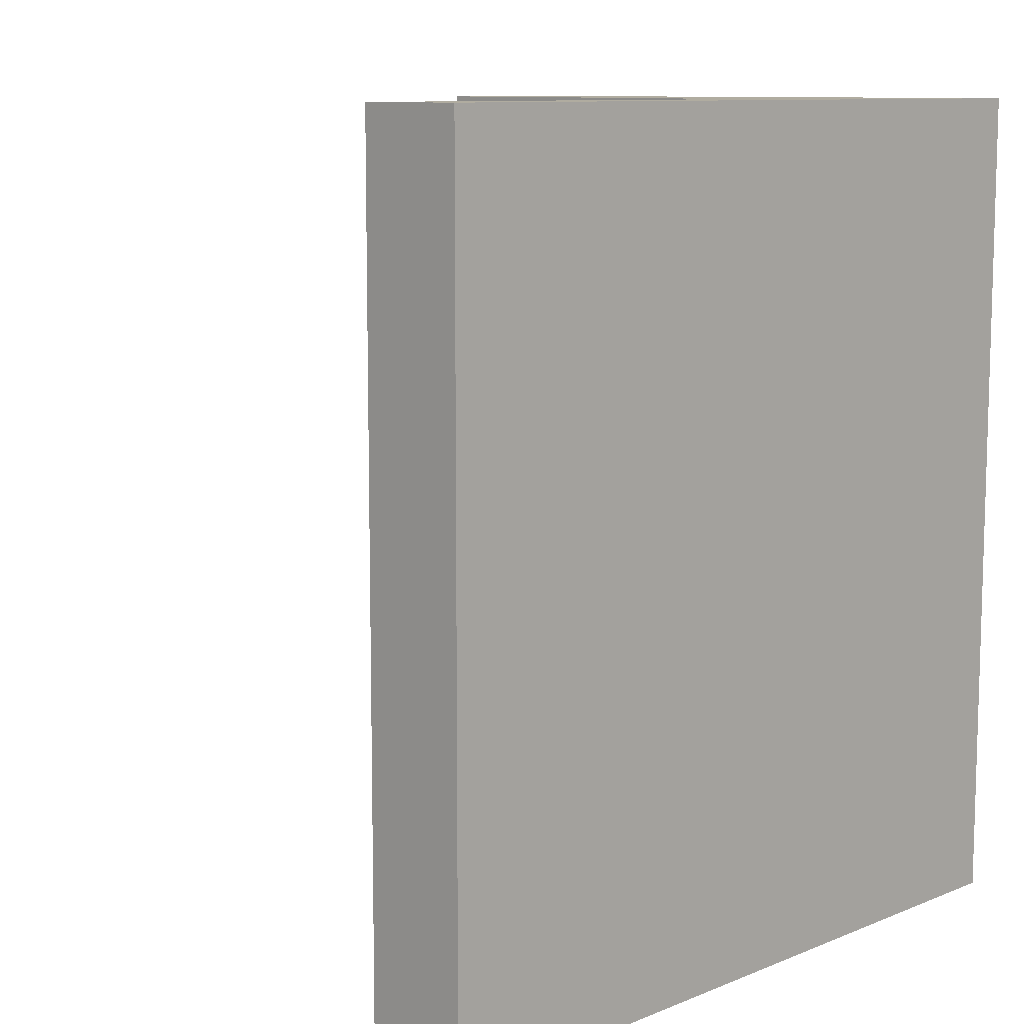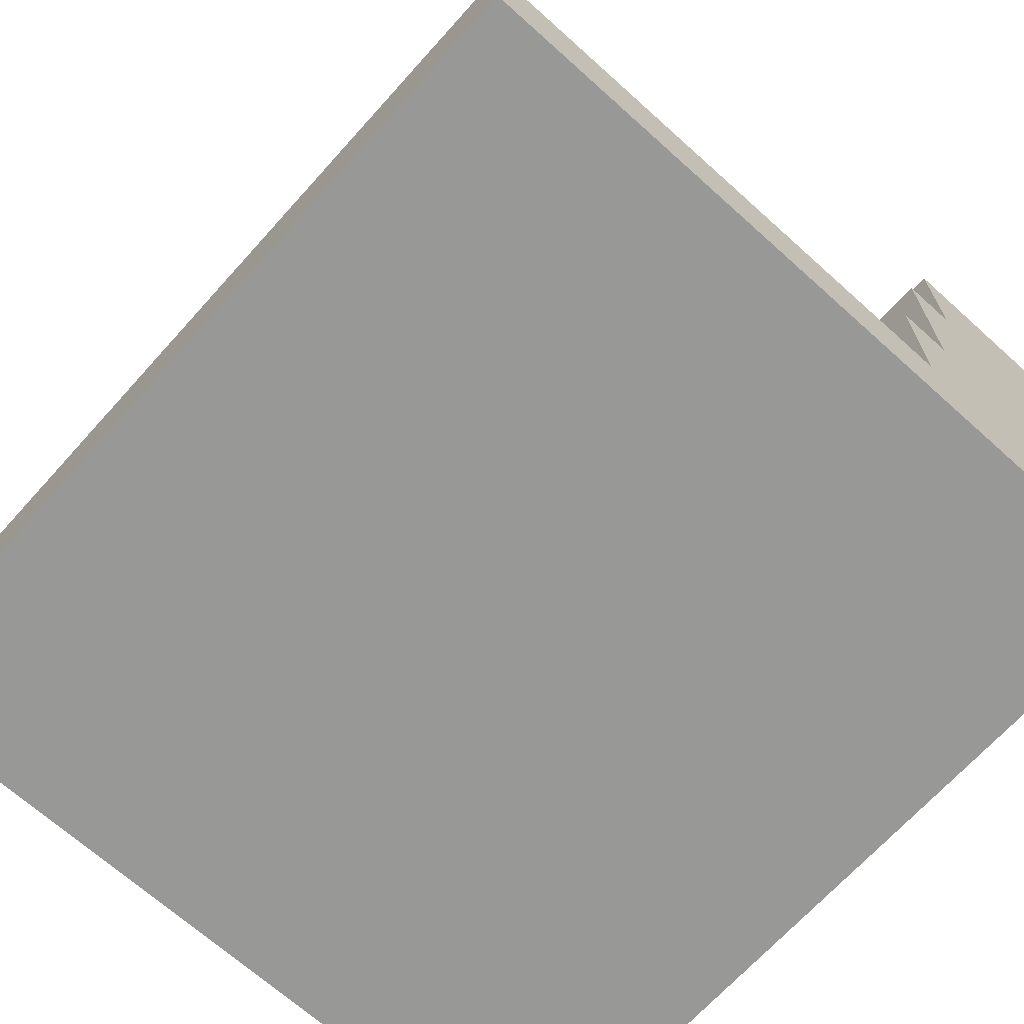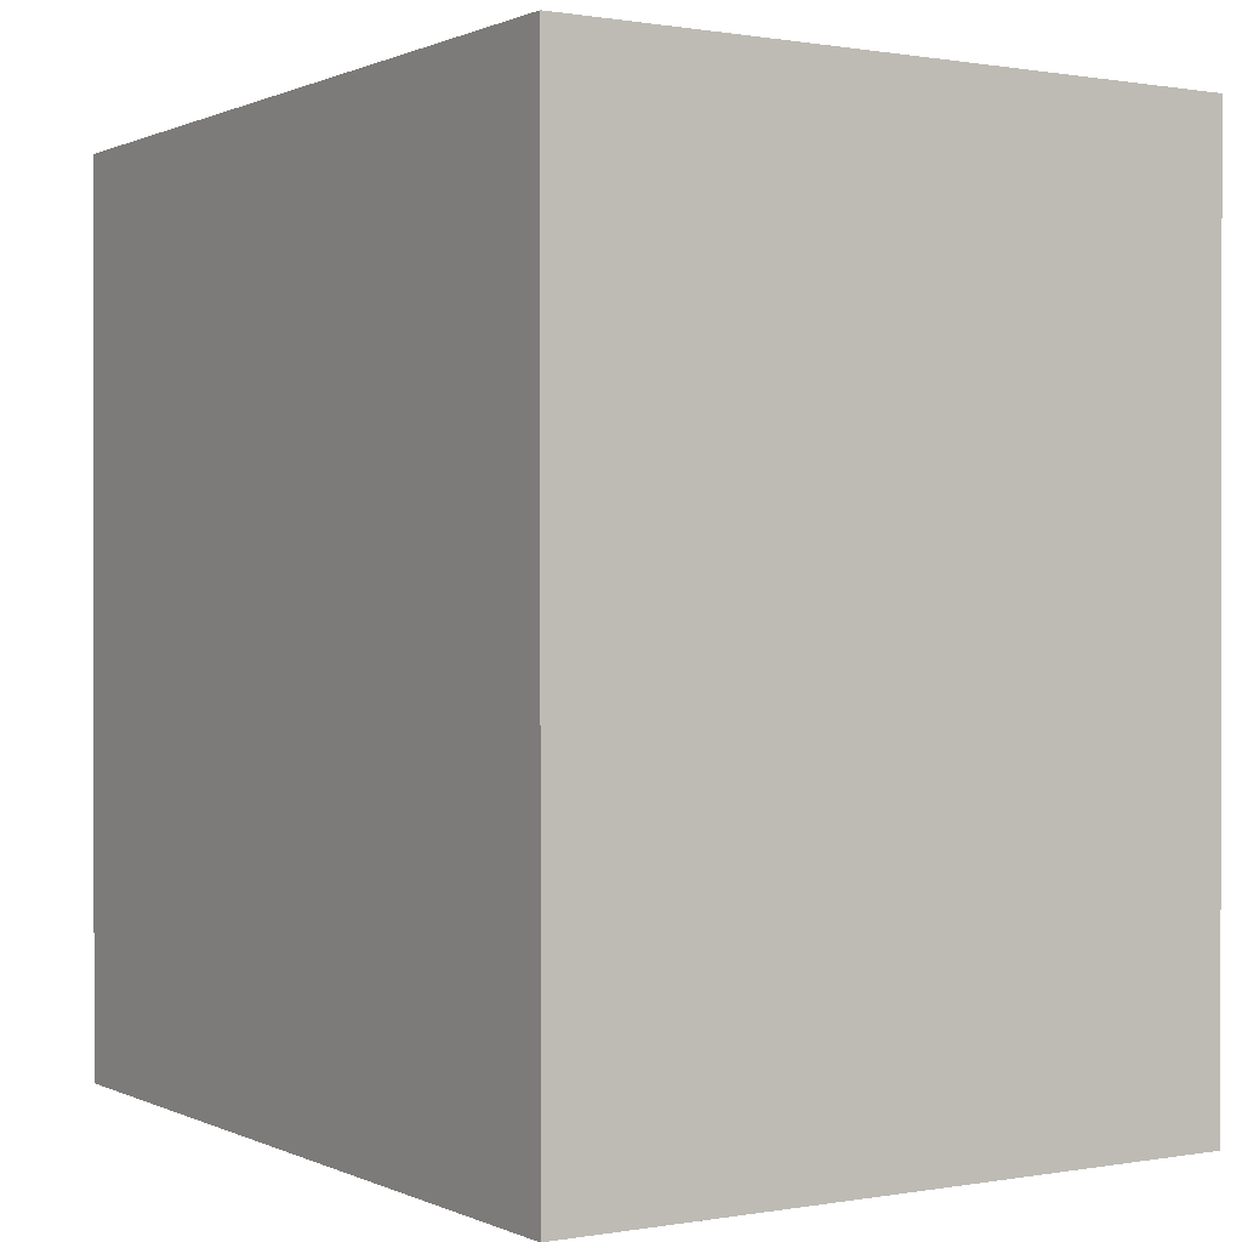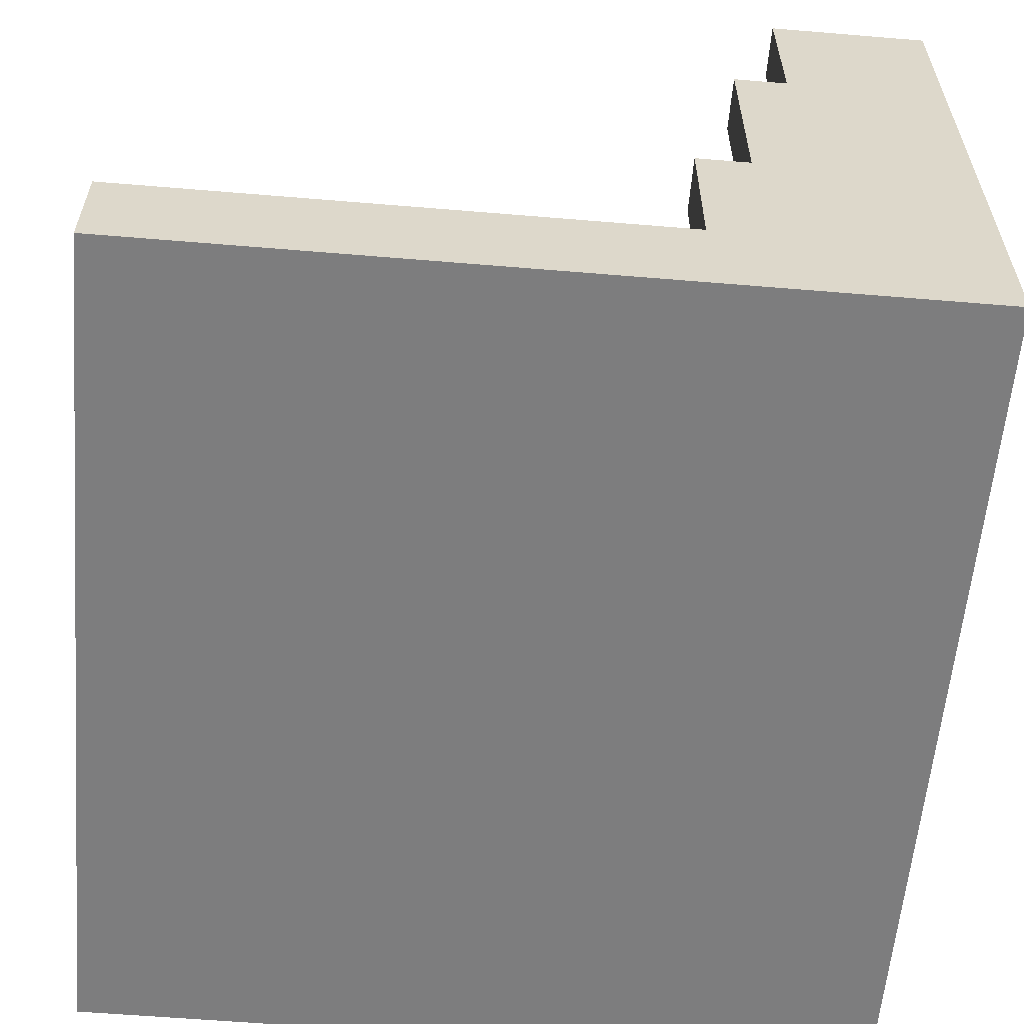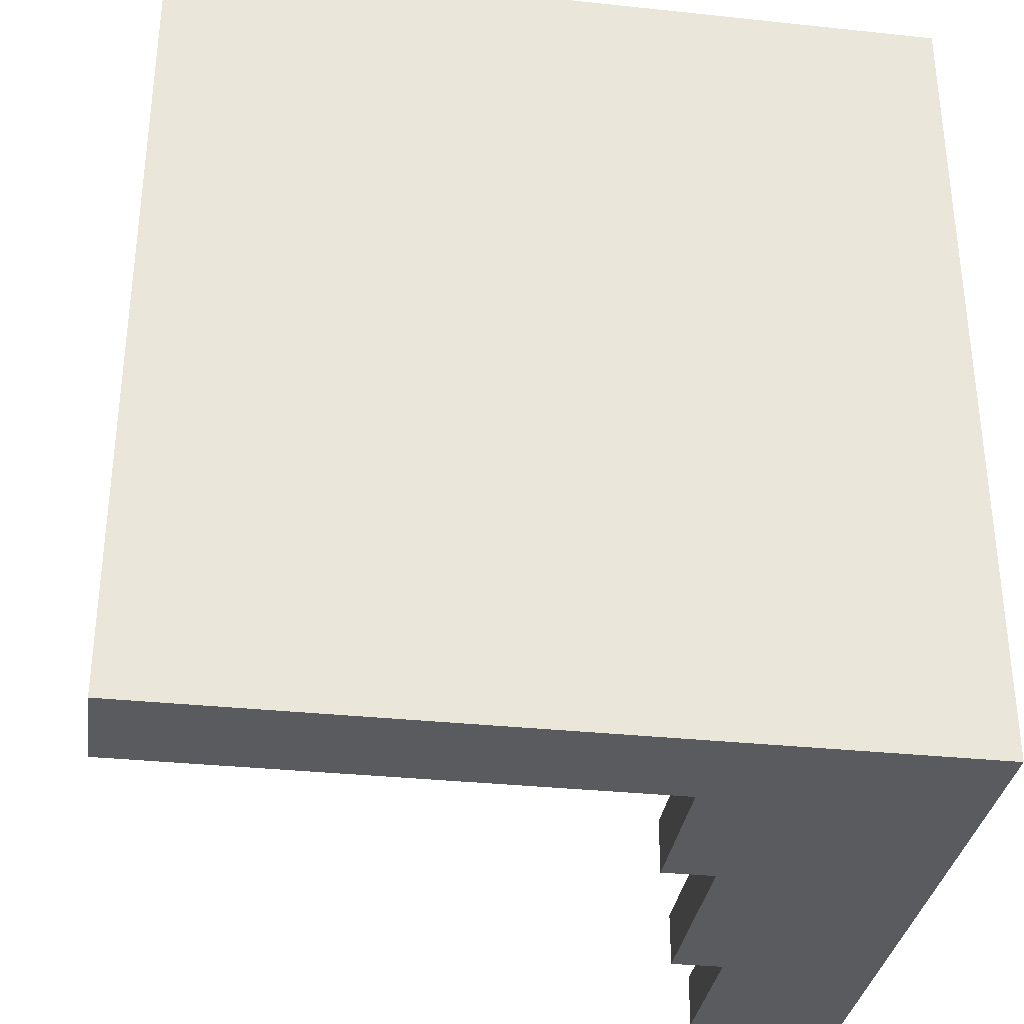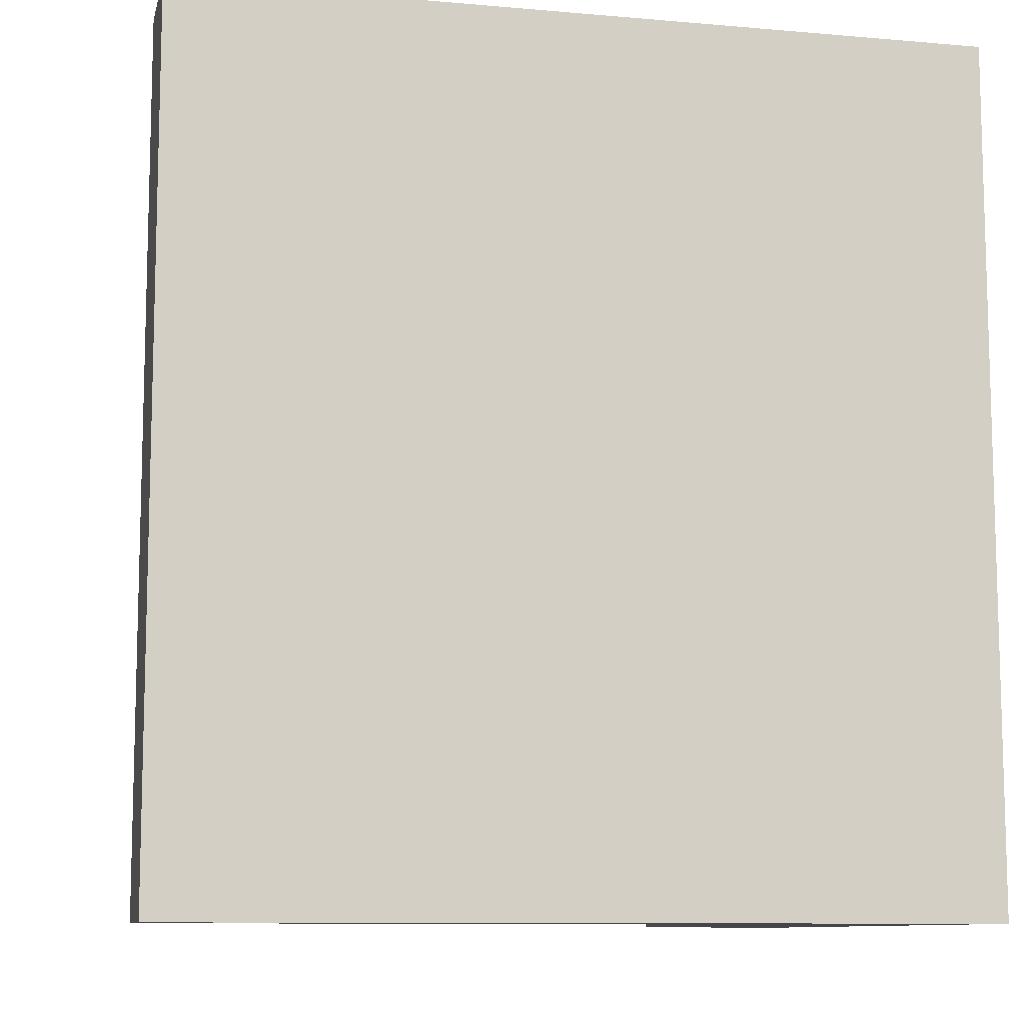
<metadata>
{"format":"obj","ext":"obj","renderer":"f3d","projection":"perspective","resolution":1024,"background":"white","views":[{"elev":9.9,"azim":-46.1,"up":"+Z"},{"elev":-68.4,"azim":-42.0,"up":"+Y"},{"elev":0.5,"azim":57.6,"up":"+Z"},{"elev":-59.2,"azim":-4.9,"up":"+Y"},{"elev":-33.1,"azim":-8.3,"up":"+Z"},{"elev":-9.9,"azim":-12.7,"up":"+Z"}]}
</metadata>
<code>
o
v 0 1.2 2.5
v 0 1.2 0.9
v 0 1.4 2.5
v 0 1.4 0.9
v 1 1.4 2.5
v 1 1.4 2.4
v 1 1.4 1
v 1 1.4 0.9
v 1 1.7 2.5
v 1 1.7 2.4
v 1 1.7 1
v 1 1.7 0.9
v 1.1 1.7 2.5
v 1.1 1.7 2.4
v 1.1 1.7 1
v 1.1 1.7 0.9
v 1.1 2.1 2.5
v 1.1 2.1 2.4
v 1.1 2.1 1
v 1.1 2.1 0.9
v 1.2 2.1 2.5
v 1.2 2.1 2.4
v 1.2 2.1 1
v 1.2 2.1 0.9
v 1.2 2.4 2.5
v 1.2 2.4 2.4
v 1.2 2.4 1
v 1.2 2.4 0.9
v 1.3 1.4 2.4
v 1.3 1.4 1
v 1.3 2.3 2.4
v 1.3 2.3 1
v 1.3 2.4 2.4
v 1.3 2.4 1
v 1.5 1.2 2.5
v 1.5 1.2 0.9
v 1.5 2.4 2.5
v 1.5 2.4 0.9
v 0 1.2 2.5
v 0 1.4 2.5
v 1 1.4 2.5
v 1 1.7 2.5
v 1.1 1.7 2.5
v 1.1 2.1 2.5
v 1.2 2.1 2.5
v 1.2 2.4 2.5
v 1.5 1.2 2.5
v 1.5 2.4 2.5
v 1 1.4 1
v 1 1.7 1
v 1.1 1.7 1
v 1.1 2.1 1
v 1.2 2.1 1
v 1.2 2.4 1
v 1.3 1.4 1
v 1.3 2.3 1
v 1.3 2.4 1
v 1 1.4 2.4
v 1 1.7 2.4
v 1.1 1.7 2.4
v 1.1 2.1 2.4
v 1.2 2.1 2.4
v 1.2 2.4 2.4
v 1.3 1.4 2.4
v 1.3 2.3 2.4
v 1.3 2.4 2.4
v 0 1.2 0.9
v 0 1.4 0.9
v 1 1.4 0.9
v 1 1.7 0.9
v 1.1 1.7 0.9
v 1.1 2.1 0.9
v 1.2 2.1 0.9
v 1.2 2.4 0.9
v 1.5 1.2 0.9
v 1.5 2.4 0.9
v 0 1.2 2.5
v 1.5 1.2 2.5
v 0 1.2 0.9
v 1.5 1.2 0.9
v 0 1.4 2.5
v 1 1.4 2.5
v 0.1 1.4 2.4
v 0.2 1.4 2.4
v 1 1.4 2.4
v 1.3 1.4 2.4
v 0.2 1.4 2.3
v 0.3 1.4 2.3
v 0.5 1.4 2.3
v 0.6 1.4 2.3
v 0.7 1.4 2.3
v 0.8 1.4 2.3
v 0.1 1.4 2.2
v 0.2 1.4 2.2
v 0.3 1.4 2.2
v 0.4 1.4 2.2
v 0.5 1.4 2.2
v 0.6 1.4 2.2
v 0.1 1.4 2.1
v 0.2 1.4 2.1
v 0.3 1.4 2.1
v 0.4 1.4 2.1
v 0.5 1.4 2.1
v 0.6 1.4 2.1
v 0.1 1.4 2
v 0.2 1.4 2
v 0.3 1.4 2
v 0.4 1.4 2
v 0.5 1.4 2
v 0.6 1.4 2
v 0.3 1.4 1.9
v 0.4 1.4 1.9
v 0.5 1.4 1.9
v 0.6 1.4 1.9
v 0.3 1.4 1.8
v 0.4 1.4 1.8
v 0.5 1.4 1.8
v 0.6 1.4 1.8
v 0.3 1.4 1.7
v 0.4 1.4 1.7
v 0.5 1.4 1.7
v 0.6 1.4 1.7
v 0.3 1.4 1.6
v 0.4 1.4 1.6
v 0.5 1.4 1.6
v 0.6 1.4 1.6
v 0.3 1.4 1.5
v 0.4 1.4 1.5
v 0.5 1.4 1.5
v 0.6 1.4 1.5
v 0.1 1.4 1.4
v 0.2 1.4 1.4
v 0.3 1.4 1.4
v 0.4 1.4 1.4
v 0.5 1.4 1.4
v 0.6 1.4 1.4
v 0.1 1.4 1.3
v 0.2 1.4 1.3
v 0.3 1.4 1.3
v 0.4 1.4 1.3
v 0.5 1.4 1.3
v 0.6 1.4 1.3
v 0.1 1.4 1.2
v 0.2 1.4 1.2
v 0.3 1.4 1.2
v 0.4 1.4 1.2
v 0.5 1.4 1.2
v 0.6 1.4 1.2
v 0.1 1.4 1.1
v 0.2 1.4 1.1
v 0.3 1.4 1.1
v 0.4 1.4 1.1
v 0.5 1.4 1.1
v 0.6 1.4 1.1
v 0.1 1.4 1
v 0.2 1.4 1
v 0.3 1.4 1
v 0.4 1.4 1
v 0.5 1.4 1
v 0.6 1.4 1
v 0.7 1.4 1
v 0.8 1.4 1
v 1 1.4 1
v 1.3 1.4 1
v 0 1.4 0.9
v 1 1.4 0.9
v 1 1.7 2.5
v 1.1 1.7 2.5
v 1 1.7 2.4
v 1.1 1.7 2.4
v 1 1.7 1
v 1.1 1.7 1
v 1 1.7 0.9
v 1.1 1.7 0.9
v 1.1 2.1 2.5
v 1.2 2.1 2.5
v 1.1 2.1 2.4
v 1.2 2.1 2.4
v 1.1 2.1 1
v 1.2 2.1 1
v 1.1 2.1 0.9
v 1.2 2.1 0.9
v 1.2 2.4 2.5
v 1.5 2.4 2.5
v 1.2 2.4 2.4
v 1.3 2.4 2.4
v 1.2 2.4 1
v 1.3 2.4 1
v 1.2 2.4 0.9
v 1.5 2.4 0.9
f 3 2 1
f 4 2 3
f 9 6 5
f 10 6 9
f 11 8 7
f 12 8 11
f 17 14 13
f 18 14 17
f 19 16 15
f 20 16 19
f 25 22 21
f 26 22 25
f 27 24 23
f 28 24 27
f 31 30 29
f 32 30 31
f 33 32 31
f 34 32 33
f 35 36 37
f 37 36 38
f 41 40 39
f 43 42 41
f 45 44 43
f 47 41 39
f 47 46 45
f 47 45 43
f 47 43 41
f 48 46 47
f 51 50 49
f 53 52 51
f 55 51 49
f 55 54 53
f 55 53 51
f 56 54 55
f 57 54 56
f 58 59 60
f 60 61 62
f 58 60 64
f 62 63 64
f 60 62 64
f 64 63 65
f 65 63 66
f 67 68 69
f 69 70 71
f 71 72 73
f 67 69 75
f 73 74 75
f 71 73 75
f 69 71 75
f 75 74 76
f 79 78 77
f 80 78 79
f 81 82 83
f 83 82 84
f 84 82 85
f 83 84 87
f 85 86 87
f 84 85 87
f 87 86 88
f 88 86 89
f 89 86 90
f 90 86 91
f 91 86 92
f 81 83 93
f 83 87 93
f 87 88 93
f 93 88 94
f 88 89 95
f 94 88 95
f 95 89 96
f 89 90 97
f 96 89 97
f 90 91 98
f 97 90 98
f 93 94 99
f 81 93 99
f 95 96 100
f 99 94 100
f 94 95 100
f 100 96 101
f 96 97 102
f 101 96 102
f 97 98 103
f 102 97 103
f 98 91 104
f 103 98 104
f 100 101 105
f 81 99 105
f 99 100 105
f 105 101 106
f 101 102 107
f 106 101 107
f 102 103 108
f 107 102 108
f 103 104 109
f 108 103 109
f 104 91 110
f 109 104 110
f 106 107 111
f 107 108 111
f 108 109 112
f 111 108 112
f 109 110 113
f 112 109 113
f 110 91 114
f 113 110 114
f 106 111 115
f 111 112 115
f 112 113 116
f 115 112 116
f 113 114 117
f 116 113 117
f 114 91 118
f 117 114 118
f 106 115 119
f 115 116 119
f 116 117 120
f 119 116 120
f 117 118 121
f 120 117 121
f 118 91 122
f 121 118 122
f 106 119 123
f 119 120 123
f 120 121 124
f 123 120 124
f 121 122 125
f 124 121 125
f 122 91 126
f 125 122 126
f 106 123 127
f 123 124 127
f 124 125 128
f 127 124 128
f 125 126 129
f 128 125 129
f 126 91 130
f 129 126 130
f 105 106 131
f 81 105 131
f 106 127 132
f 131 106 132
f 127 128 133
f 132 127 133
f 128 129 134
f 133 128 134
f 129 130 135
f 134 129 135
f 130 91 136
f 135 130 136
f 81 131 137
f 132 133 137
f 131 132 137
f 133 134 137
f 137 134 138
f 138 134 139
f 134 135 140
f 139 134 140
f 135 136 141
f 140 135 141
f 136 91 142
f 141 136 142
f 81 137 143
f 137 138 143
f 138 139 144
f 143 138 144
f 139 140 145
f 144 139 145
f 140 141 146
f 145 140 146
f 141 142 147
f 146 141 147
f 142 91 148
f 147 142 148
f 144 145 149
f 143 144 149
f 81 143 149
f 145 146 149
f 149 146 150
f 150 146 151
f 146 147 152
f 151 146 152
f 147 148 153
f 152 147 153
f 148 91 154
f 153 148 154
f 81 149 155
f 149 150 155
f 150 151 156
f 155 150 156
f 151 152 157
f 156 151 157
f 152 153 158
f 157 152 158
f 153 154 159
f 158 153 159
f 154 91 160
f 159 154 160
f 91 92 161
f 160 91 161
f 92 86 162
f 161 92 162
f 162 86 163
f 163 86 164
f 160 161 165
f 159 160 165
f 162 163 165
f 161 162 165
f 157 158 165
f 158 159 165
f 81 155 165
f 155 156 165
f 156 157 165
f 165 163 166
f 167 168 169
f 169 168 170
f 171 172 173
f 173 172 174
f 175 176 177
f 177 176 178
f 179 180 181
f 181 180 182
f 183 184 185
f 185 184 186
f 186 184 188
f 187 188 189
f 188 184 190
f 189 188 190

</code>
